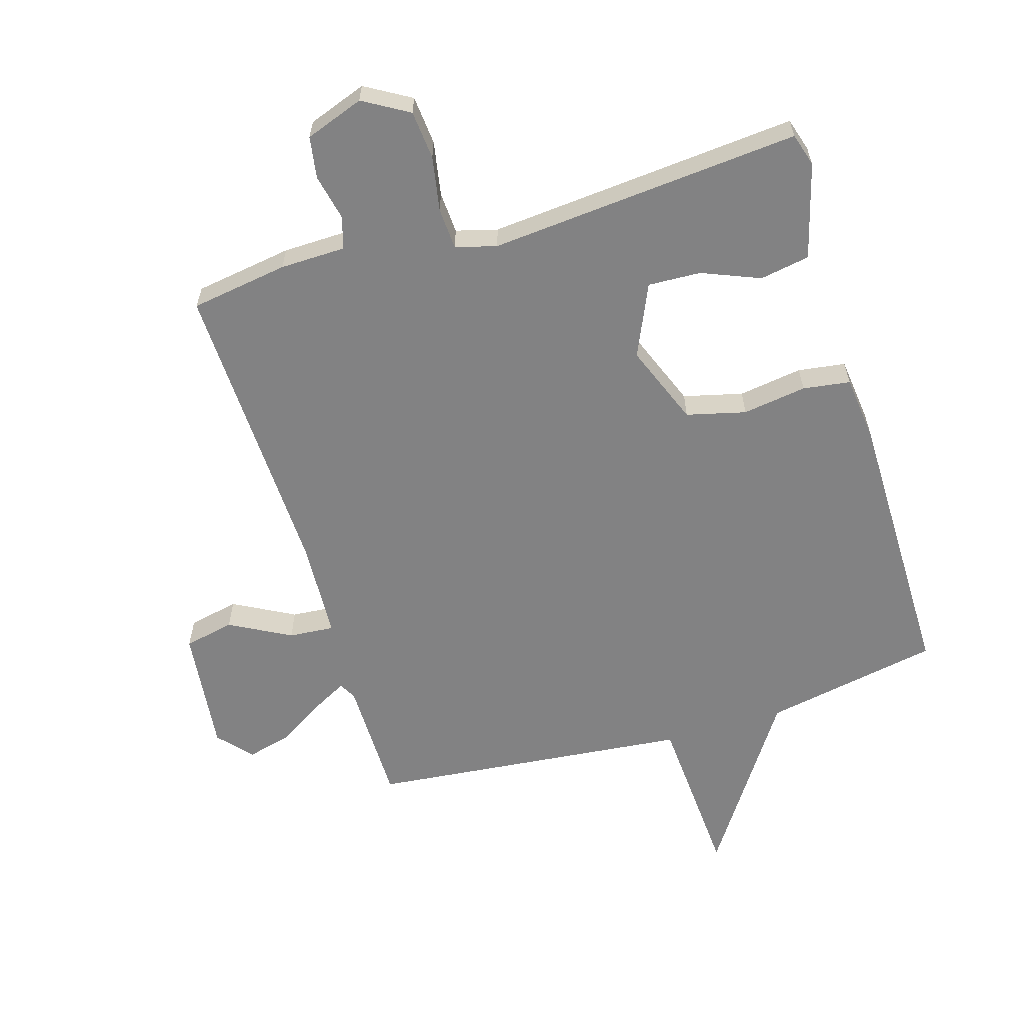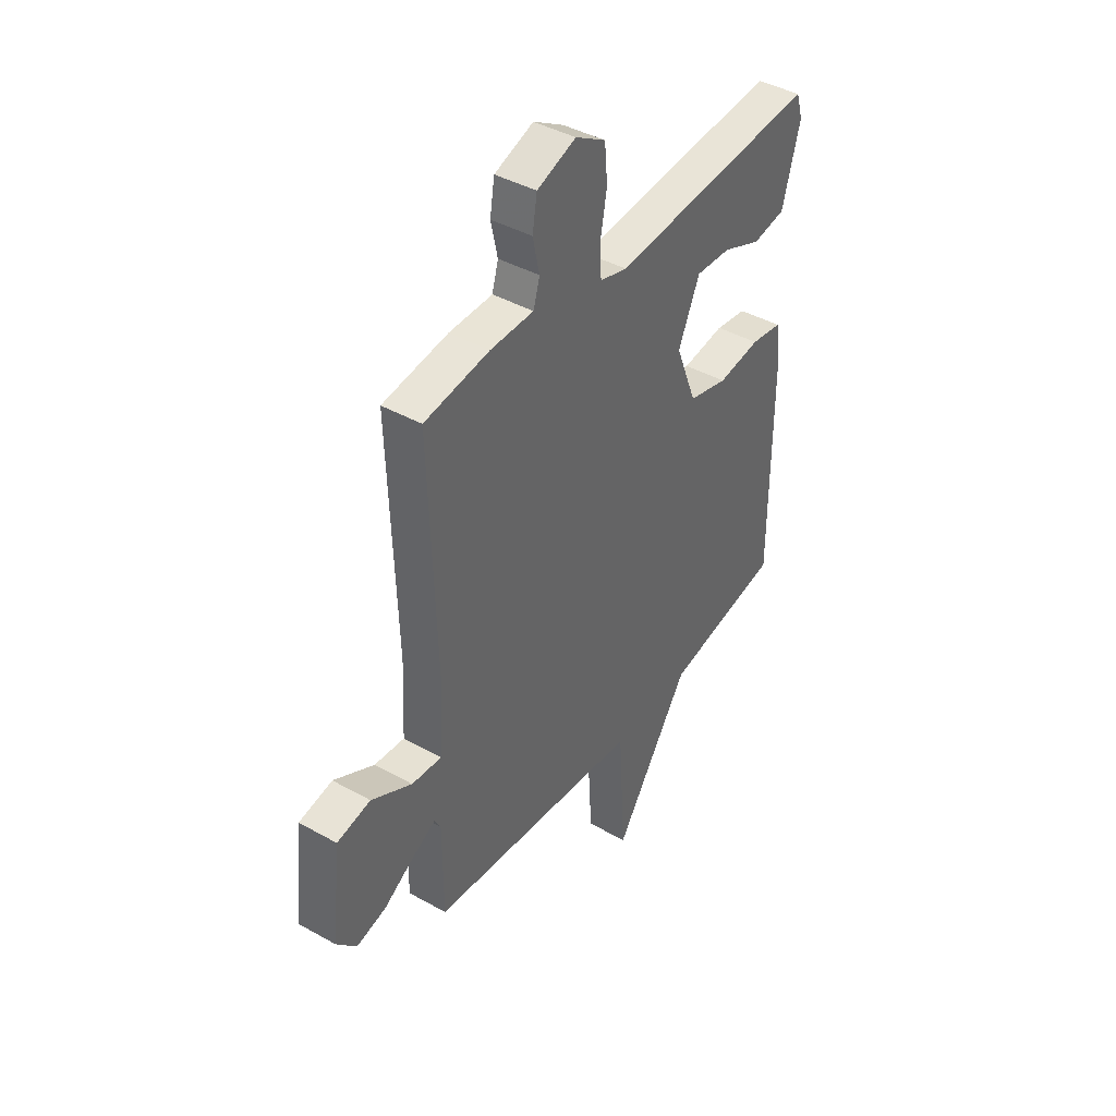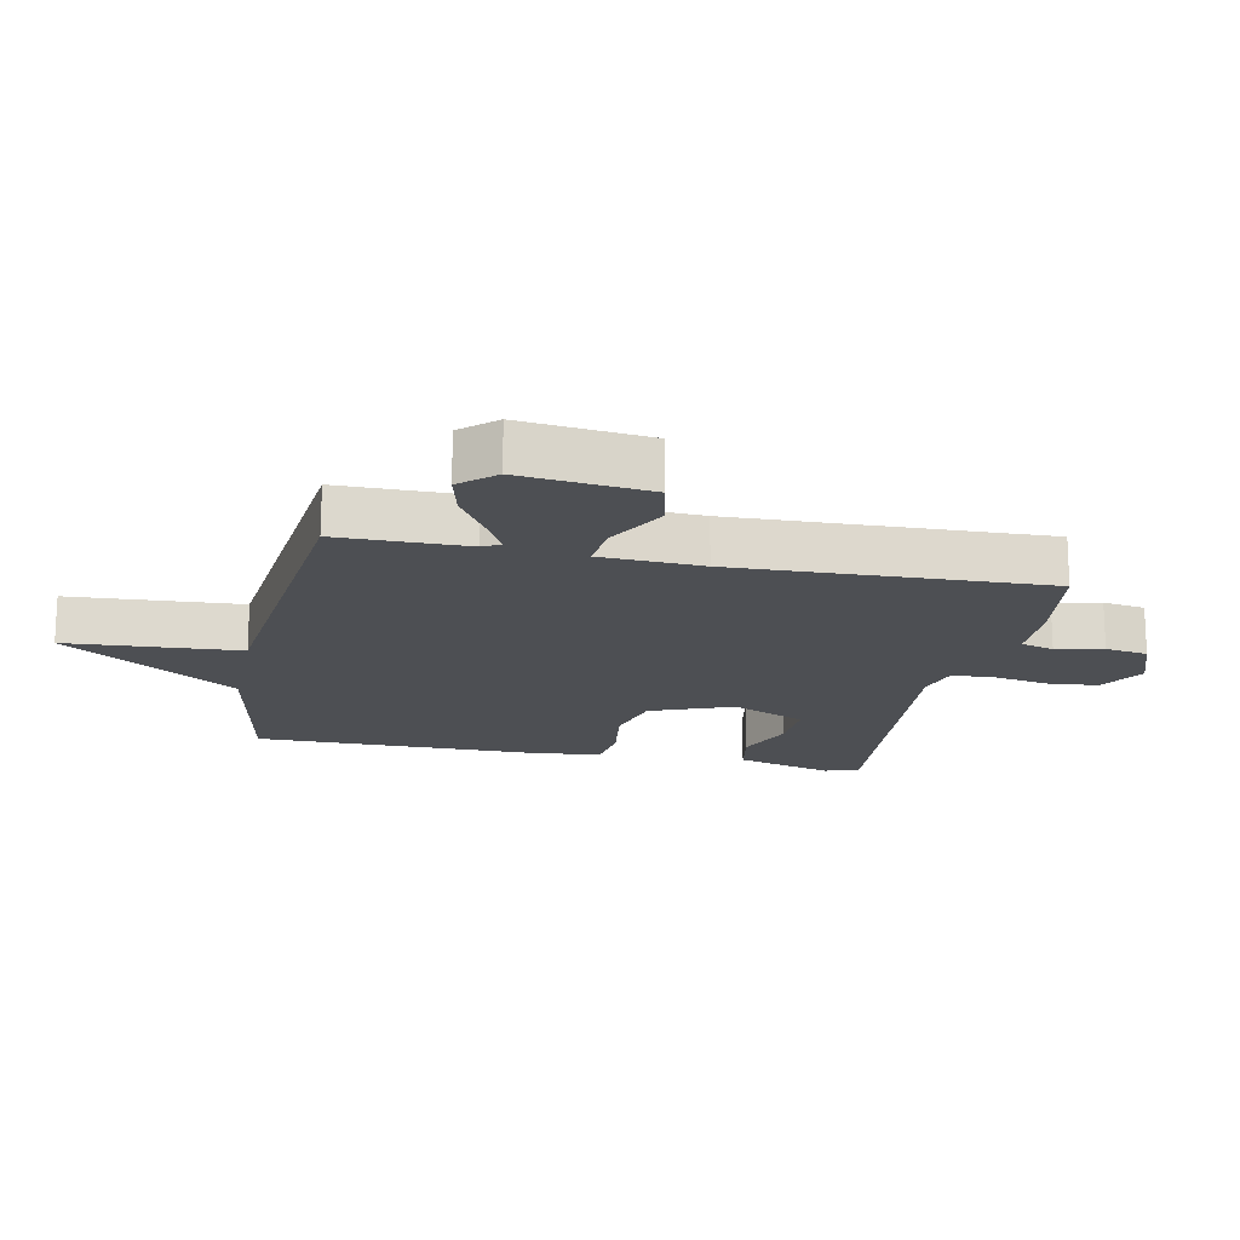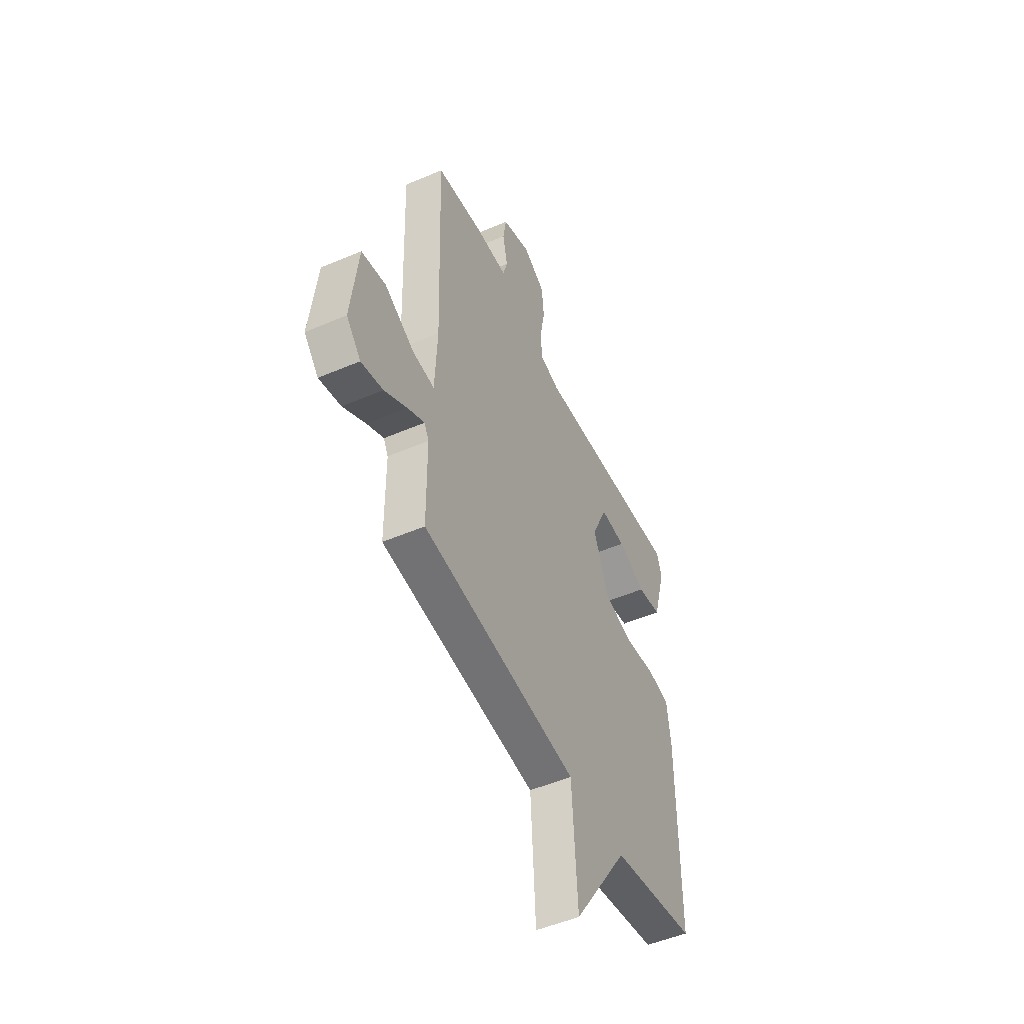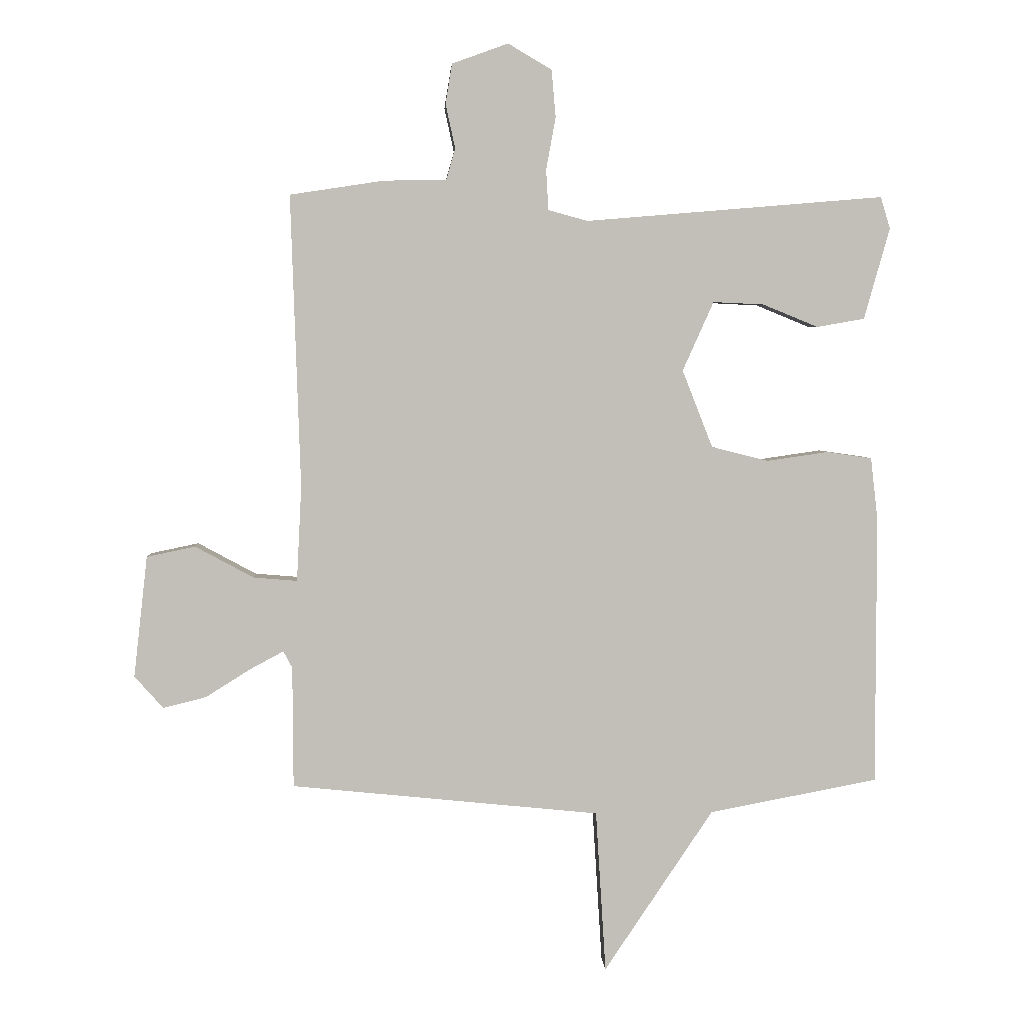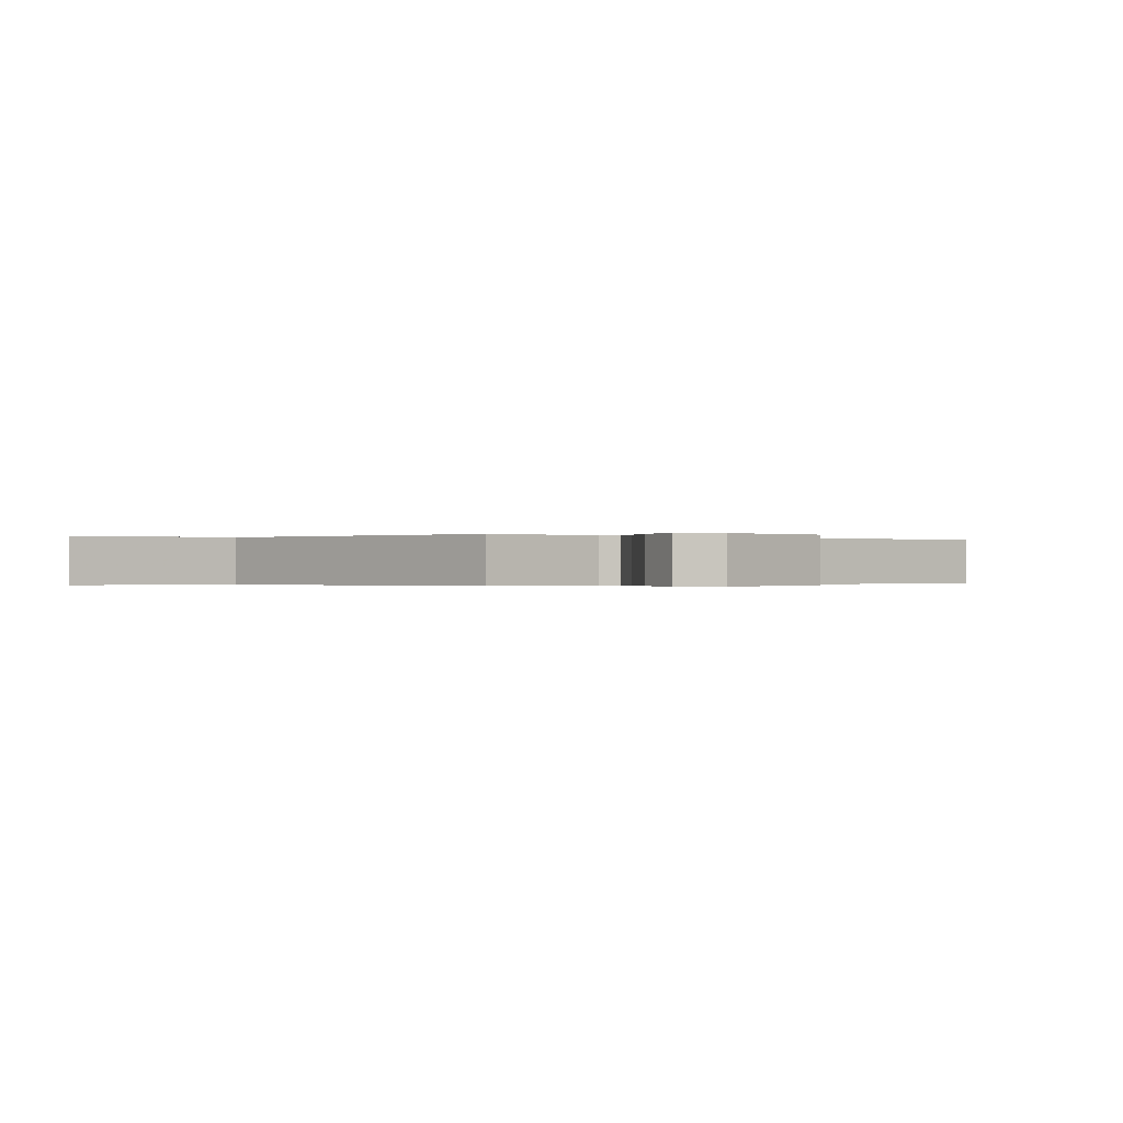
<metadata>
{"format":"obj","ext":"obj","renderer":"f3d","projection":"perspective","resolution":1024,"background":"white","views":[{"elev":-60.8,"azim":16.9,"up":"+Y"},{"elev":41.9,"azim":-56.0,"up":"+Z"},{"elev":-17.6,"azim":-101.6,"up":"+Y"},{"elev":-50.6,"azim":-64.9,"up":"+Z"},{"elev":3.9,"azim":-3.3,"up":"+Z"},{"elev":-0.2,"azim":-131.3,"up":"+Y"}]}
</metadata>
<code>
v -0.5 0.07 -0.5
v -0.501 0.07 -0.297
v -0.516 0.07 -0.269
v -0.572 0.07 -0.299
v -0.647 0.07 -0.346
v -0.719 0.07 -0.364
v -0.767 0.07 -0.31
v -0.744 0.07 -0.107
v -0.663 0.07 -0.09
v -0.565 0.07 -0.143
v -0.492 0.07 -0.149
v -0.484 0.07 0.011
v -0.5 0.07 0.5
v -0.343 0.07 0.524
v -0.238 0.07 0.526
v -0.223 0.07 0.578
v -0.239 0.07 0.652
v -0.228 0.07 0.719
v -0.134 0.07 0.753
v -0.061 0.07 0.71
v -0.054 0.07 0.631
v -0.07 0.07 0.543
v -0.066 0.07 0.476
v 0 0.07 0.458
v 0.5 0.07 0.5
v 0.516 0.07 0.447
v 0.473 0.07 0.294
v 0.393 0.07 0.28
v 0.3 0.07 0.318
v 0.215 0.07 0.322
v 0.163 0.07 0.206
v 0.214 0.07 0.076
v 0.309 0.07 0.052
v 0.412 0.07 0.067
v 0.488 0.07 0.056
v 0.5 0.07 -0.049
v 0.5 0.07 -0.5
v 0.217 0.07 -0.553
v 0.034 0.07 -0.825
v 0.017 0.07 -0.553
v -0.5 0 -0.5
v -0.501 0 -0.297
v -0.516 0 -0.269
v -0.572 0 -0.299
v -0.647 0 -0.346
v -0.719 0 -0.364
v -0.767 0 -0.31
v -0.744 0 -0.107
v -0.663 0 -0.09
v -0.565 0 -0.143
v -0.492 0 -0.149
v -0.484 0 0.011
v -0.5 0 0.5
v -0.343 0 0.524
v -0.238 0 0.526
v -0.223 0 0.578
v -0.239 0 0.652
v -0.228 0 0.719
v -0.134 0 0.753
v -0.061 0 0.71
v -0.054 0 0.631
v -0.07 0 0.543
v -0.066 0 0.476
v 0 0 0.458
v 0.5 0 0.5
v 0.516 0 0.447
v 0.473 0 0.294
v 0.393 0 0.28
v 0.3 0 0.318
v 0.215 0 0.322
v 0.163 0 0.206
v 0.214 0 0.076
v 0.309 0 0.052
v 0.412 0 0.067
v 0.488 0 0.056
v 0.5 0 -0.049
v 0.5 0 -0.5
v 0.217 0 -0.553
v 0.034 0 -0.825
v 0.017 0 -0.553
f 38 39 40
f 40 1 2
f 38 40 2
f 37 38 2
f 36 37 2
f 35 36 2
f 34 35 2
f 33 34 2
f 32 33 2 3
f 31 32 3
f 30 31 3 4
f 27 28 29
f 26 27 29
f 25 26 29
f 24 25 29
f 23 24 29 30
f 20 21 22
f 19 20 22
f 18 19 22
f 17 18 22
f 16 17 22
f 15 16 22 23
f 15 23 30
f 14 15 30
f 13 14 30
f 12 13 30
f 8 9 10
f 7 8 10
f 6 7 10
f 5 6 10
f 4 5 10
f 4 10 11
f 30 4 11
f 11 12 30
f 80 79 78
f 42 41 80
f 42 80 78
f 42 78 77
f 42 77 76
f 42 76 75
f 42 75 74
f 42 74 73
f 43 42 73 72
f 43 72 71
f 44 43 71 70
f 69 68 67
f 69 67 66
f 69 66 65
f 69 65 64
f 70 69 64 63
f 62 61 60
f 62 60 59
f 62 59 58
f 62 58 57
f 62 57 56
f 63 62 56 55
f 70 63 55
f 70 55 54
f 70 54 53
f 70 53 52
f 50 49 48
f 50 48 47
f 50 47 46
f 50 46 45
f 50 45 44
f 51 50 44
f 51 44 70
f 70 52 51
f 1 41 42 2
f 2 42 43 3
f 3 43 44 4
f 4 44 45 5
f 5 45 46 6
f 6 46 47 7
f 7 47 48 8
f 8 48 49 9
f 9 49 50 10
f 10 50 51 11
f 11 51 52 12
f 12 52 53 13
f 13 53 54 14
f 14 54 55 15
f 15 55 56 16
f 16 56 57 17
f 17 57 58 18
f 18 58 59 19
f 19 59 60 20
f 20 60 61 21
f 21 61 62 22
f 22 62 63 23
f 23 63 64 24
f 24 64 65 25
f 25 65 66 26
f 26 66 67 27
f 27 67 68 28
f 28 68 69 29
f 29 69 70 30
f 30 70 71 31
f 31 71 72 32
f 32 72 73 33
f 33 73 74 34
f 34 74 75 35
f 35 75 76 36
f 36 76 77 37
f 37 77 78 38
f 38 78 79 39
f 39 79 80 40
f 40 80 41 1

</code>
